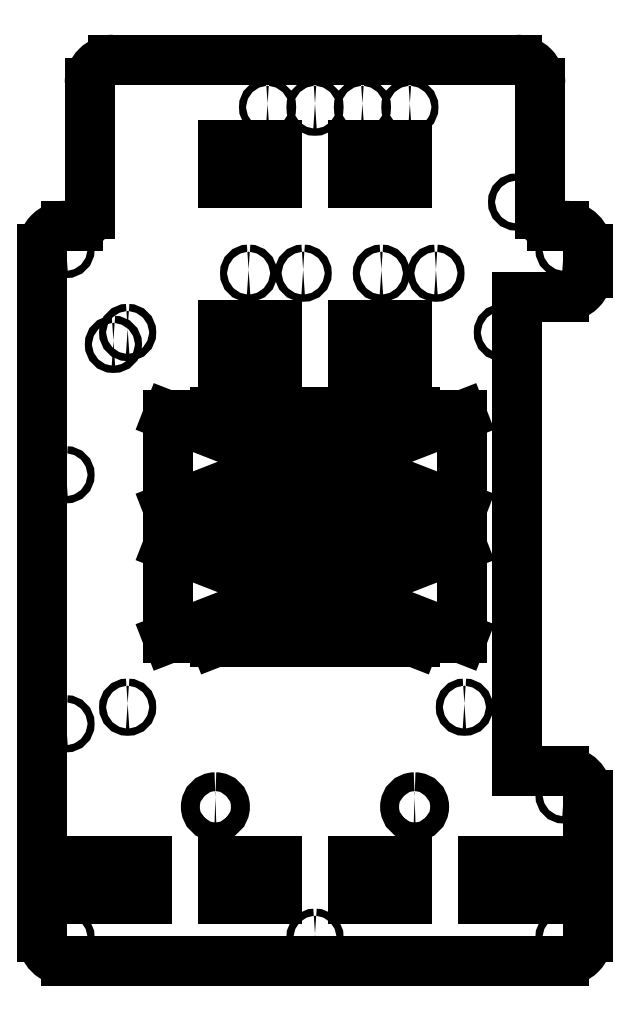
<metadata>
{"format":"dxf","ext":"dxf","renderer":"ezdxf+matplotlib","layout":"modelspace","background":"white","min_lineweight":24,"dpi":150}
</metadata>
<code>
0
SECTION
2
ENTITIES
0
LINE
8
Shape2DView002
10
-85
20
160
30
0
11
85
21
160
31
0
0
ELLIPSE
8
Shape2DView002
10
85
20
150
30
0
11
0
21
10
31
0
40
1
41
4.712
42
6.283
0
LINE
8
Shape2DView002
10
95
20
150
30
0
11
95
21
95
31
0
0
ELLIPSE
8
Shape2DView002
10
100
20
95
30
0
11
0
21
5
31
0
40
1
41
1.571
42
3.142
0
LINE
8
Shape2DView002
10
100
20
90
30
0
11
105
21
90
31
0
0
ELLIPSE
8
Shape2DView002
10
105
20
80
30
0
11
0
21
10
31
0
40
1
41
4.712
42
0
0
LINE
8
Shape2DView002
10
115
20
80
30
0
11
115
21
70
31
0
0
ELLIPSE
8
Shape2DView002
10
105
20
70
30
0
11
0
21
10
31
0
40
1
41
3.142
42
4.712
0
LINE
8
Shape2DView002
10
105
20
60
30
0
11
85
21
60
31
0
0
LINE
8
Shape2DView002
10
85
20
60
30
0
11
85
21
-140
31
0
0
LINE
8
Shape2DView002
10
85
20
-140
30
0
11
105
21
-140
31
0
0
ELLIPSE
8
Shape2DView002
10
105
20
-150
30
0
11
0
21
10
31
0
40
1
41
4.712
42
0
0
LINE
8
Shape2DView002
10
115
20
-150
30
0
11
115
21
-210
31
0
0
ELLIPSE
8
Shape2DView002
10
105
20
-210
30
0
11
0
21
10
31
0
40
1
41
3.142
42
4.712
0
LINE
8
Shape2DView002
10
105
20
-220
30
0
11
-105
21
-220
31
0
0
ELLIPSE
8
Shape2DView002
10
-105
20
-210
30
0
11
0
21
10
31
0
40
1
41
1.571
42
3.142
0
LINE
8
Shape2DView002
10
-115
20
-210
30
0
11
-115
21
80
31
0
0
ELLIPSE
8
Shape2DView002
10
-105
20
80
30
0
11
0
21
10
31
0
40
1
41
4.441e-16
42
1.571
0
LINE
8
Shape2DView002
10
-105
20
90
30
0
11
-100
21
90
31
0
0
ELLIPSE
8
Shape2DView002
10
-100
20
95
30
0
11
0
21
5
31
0
40
1
41
3.142
42
4.712
0
LINE
8
Shape2DView002
10
-95
20
95
30
0
11
-95
21
150
31
0
0
ELLIPSE
8
Shape2DView002
10
-85
20
150
30
0
11
0
21
10
31
0
40
1
41
-8.882e-16
42
1.571
0
LINE
8
Shape2DView002
10
-42
20
-30.56
30
0
11
42
21
-30.56
31
0
0
LINE
8
Shape2DView002
10
-2.413e-05
20
-14.18
30
0
11
42
21
-30.56
31
0
0
LINE
8
Shape2DView002
10
-2.413e-05
20
-14.18
30
0
11
-42
21
-30.56
31
0
0
LINE
8
Shape2DView002
10
-42
20
-85.56
30
0
11
42
21
-85.56
31
0
0
LINE
8
Shape2DView002
10
-2.413e-05
20
-69.18
30
0
11
42
21
-85.56
31
0
0
LINE
8
Shape2DView002
10
-2.413e-05
20
-69.18
30
0
11
-42
21
-85.56
31
0
0
LINE
8
Shape2DView002
10
-42
20
11.56
30
0
11
-2.413e-05
21
-4.82
31
0
0
LINE
8
Shape2DView002
10
42
20
11.56
30
0
11
-2.413e-05
21
-4.82
31
0
0
LINE
8
Shape2DView002
10
-42
20
11.56
30
0
11
42
21
11.56
31
0
0
LINE
8
Shape2DView002
10
-42
20
-43.44
30
0
11
-2.413e-05
21
-59.82
31
0
0
LINE
8
Shape2DView002
10
42
20
-43.44
30
0
11
-2.413e-05
21
-59.82
31
0
0
LINE
8
Shape2DView002
10
-42
20
-43.44
30
0
11
42
21
-43.44
31
0
0
LINE
8
Shape2DView002
10
-62
20
-45
30
0
11
-62
21
-84
31
0
0
LINE
8
Shape2DView002
10
-12
20
-64.5
30
0
11
-62
21
-84
31
0
0
LINE
8
Shape2DView002
10
-62
20
-45
30
0
11
-12
21
-64.5
31
0
0
LINE
8
Shape2DView002
10
62
20
10
30
0
11
12
21
-9.5
31
0
0
LINE
8
Shape2DView002
10
12
20
-9.5
30
0
11
62
21
-29
31
0
0
LINE
8
Shape2DView002
10
62
20
10
30
0
11
62
21
-29
31
0
0
LINE
8
Shape2DView002
10
-62
20
10
30
0
11
-62
21
-29
31
0
0
LINE
8
Shape2DView002
10
-12
20
-9.5
30
0
11
-62
21
-29
31
0
0
LINE
8
Shape2DView002
10
-62
20
10
30
0
11
-12
21
-9.5
31
0
0
LINE
8
Shape2DView002
10
62
20
-45
30
0
11
12
21
-64.5
31
0
0
LINE
8
Shape2DView002
10
12
20
-64.5
30
0
11
62
21
-84
31
0
0
LINE
8
Shape2DView002
10
62
20
-45
30
0
11
62
21
-84
31
0
0
LINE
8
Shape2DView002
10
16
20
-178
30
0
11
39
21
-178
31
0
0
LINE
8
Shape2DView002
10
16
20
-194
30
0
11
16
21
-178
31
0
0
LINE
8
Shape2DView002
10
39
20
-194
30
0
11
16
21
-194
31
0
0
LINE
8
Shape2DView002
10
39
20
-178
30
0
11
39
21
-194
31
0
0
LINE
8
Shape2DView002
10
16
20
124
30
0
11
39
21
124
31
0
0
LINE
8
Shape2DView002
10
16
20
108
30
0
11
16
21
124
31
0
0
LINE
8
Shape2DView002
10
39
20
108
30
0
11
16
21
108
31
0
0
LINE
8
Shape2DView002
10
39
20
124
30
0
11
39
21
108
31
0
0
LINE
8
Shape2DView002
10
-39
20
108
30
0
11
-39
21
124
31
0
0
LINE
8
Shape2DView002
10
-16
20
108
30
0
11
-39
21
108
31
0
0
LINE
8
Shape2DView002
10
-16
20
124
30
0
11
-16
21
108
31
0
0
LINE
8
Shape2DView002
10
-39
20
124
30
0
11
-16
21
124
31
0
0
LINE
8
Shape2DView002
10
-39
20
32
30
0
11
-39
21
48
31
0
0
LINE
8
Shape2DView002
10
-16
20
32
30
0
11
-39
21
32
31
0
0
LINE
8
Shape2DView002
10
-16
20
48
30
0
11
-16
21
32
31
0
0
LINE
8
Shape2DView002
10
-39
20
48
30
0
11
-16
21
48
31
0
0
LINE
8
Shape2DView002
10
16
20
48
30
0
11
39
21
48
31
0
0
LINE
8
Shape2DView002
10
16
20
32
30
0
11
16
21
48
31
0
0
LINE
8
Shape2DView002
10
39
20
32
30
0
11
16
21
32
31
0
0
LINE
8
Shape2DView002
10
39
20
48
30
0
11
39
21
32
31
0
0
LINE
8
Shape2DView002
10
-71
20
-178
30
0
11
-71
21
-194
31
0
0
LINE
8
Shape2DView002
10
-94
20
-178
30
0
11
-71
21
-178
31
0
0
LINE
8
Shape2DView002
10
-94
20
-194
30
0
11
-94
21
-178
31
0
0
LINE
8
Shape2DView002
10
-71
20
-194
30
0
11
-94
21
-194
31
0
0
LINE
8
Shape2DView002
10
71
20
-178
30
0
11
94
21
-178
31
0
0
LINE
8
Shape2DView002
10
71
20
-194
30
0
11
71
21
-178
31
0
0
LINE
8
Shape2DView002
10
94
20
-194
30
0
11
71
21
-194
31
0
0
LINE
8
Shape2DView002
10
94
20
-178
30
0
11
94
21
-194
31
0
0
LINE
8
Shape2DView002
10
-39
20
-194
30
0
11
-39
21
-178
31
0
0
LINE
8
Shape2DView002
10
-16
20
-194
30
0
11
-39
21
-194
31
0
0
LINE
8
Shape2DView002
10
-16
20
-178
30
0
11
-16
21
-194
31
0
0
LINE
8
Shape2DView002
10
-39
20
-178
30
0
11
-16
21
-178
31
0
0
ELLIPSE
8
Shape2DView002
10
42
20
-155
30
0
11
0
21
4
31
0
40
1
41
0
42
6.283
0
ELLIPSE
8
Shape2DView002
10
-42
20
-155
30
0
11
0
21
4
31
0
40
1
41
0
42
6.283
0
ELLIPSE
8
Shape2DView002
10
51
20
70
30
0
11
0
21
1.5
31
0
40
1
41
0
42
6.283
0
ELLIPSE
8
Shape2DView002
10
-5
20
70
30
0
11
0
21
1.5
31
0
40
1
41
0
42
6.283
0
ELLIPSE
8
Shape2DView002
10
-79
20
45
30
0
11
0
21
1.5
31
0
40
1
41
0
42
6.283
0
ELLIPSE
8
Shape2DView002
10
79
20
45
30
0
11
0
21
1.5
31
0
40
1
41
0
42
6.283
0
ELLIPSE
8
Shape2DView002
10
-79
20
-113
30
0
11
0
21
1.5
31
0
40
1
41
0
42
6.283
0
ELLIPSE
8
Shape2DView002
10
63
20
-113
30
0
11
0
21
1.5
31
0
40
1
41
0
42
6.283
0
ELLIPSE
8
Shape2DView002
10
-85
20
40
30
0
11
0
21
1.5
31
0
40
1
41
0
42
6.283
0
ELLIPSE
8
Shape2DView002
10
85
20
100
30
0
11
0
21
1.5
31
0
40
1
41
0
42
6.283
0
ELLIPSE
8
Shape2DView002
10
-105
20
80
30
0
11
0
21
1.5
31
0
40
1
41
0
42
6.283
0
ELLIPSE
8
Shape2DView002
10
105
20
80
30
0
11
0
21
1.5
31
0
40
1
41
0
42
6.283
0
ELLIPSE
8
Shape2DView002
10
-105
20
-120
30
0
11
0
21
1.5
31
0
40
1
41
0
42
6.283
0
ELLIPSE
8
Shape2DView002
10
105
20
-150
30
0
11
0
21
1.5
31
0
40
1
41
0
42
6.283
0
ELLIPSE
8
Shape2DView002
10
-105
20
-210
30
0
11
0
21
1.5
31
0
40
1
41
0
42
6.283
0
ELLIPSE
8
Shape2DView002
10
105
20
-210
30
0
11
0
21
1.5
31
0
40
1
41
0
42
6.283
0
ELLIPSE
8
Shape2DView002
10
-2.413e-05
20
-210
30
0
11
0
21
1.5
31
0
40
1
41
0
42
6.283
0
ELLIPSE
8
Shape2DView002
10
40
20
140
30
0
11
0
21
1.5
31
0
40
1
41
0
42
6.283
0
ELLIPSE
8
Shape2DView002
10
-2.413e-05
20
140
30
0
11
0
21
1.5
31
0
40
1
41
0
42
6.283
0
ELLIPSE
8
Shape2DView002
10
20
20
140
30
0
11
0
21
1.5
31
0
40
1
41
0
42
6.283
0
ELLIPSE
8
Shape2DView002
10
-20
20
140
30
0
11
0
21
1.5
31
0
40
1
41
0
42
6.283
0
ELLIPSE
8
Shape2DView002
10
28
20
70
30
0
11
0
21
1.5
31
0
40
1
41
0
42
6.283
0
ELLIPSE
8
Shape2DView002
10
-28
20
70
30
0
11
0
21
1.5
31
0
40
1
41
0
42
6.283
0
ELLIPSE
8
Shape2DView002
10
-105
20
-15
30
0
11
0
21
1.5
31
0
40
1
41
0
42
6.283
0
ENDSEC
0
EOF

</code>
